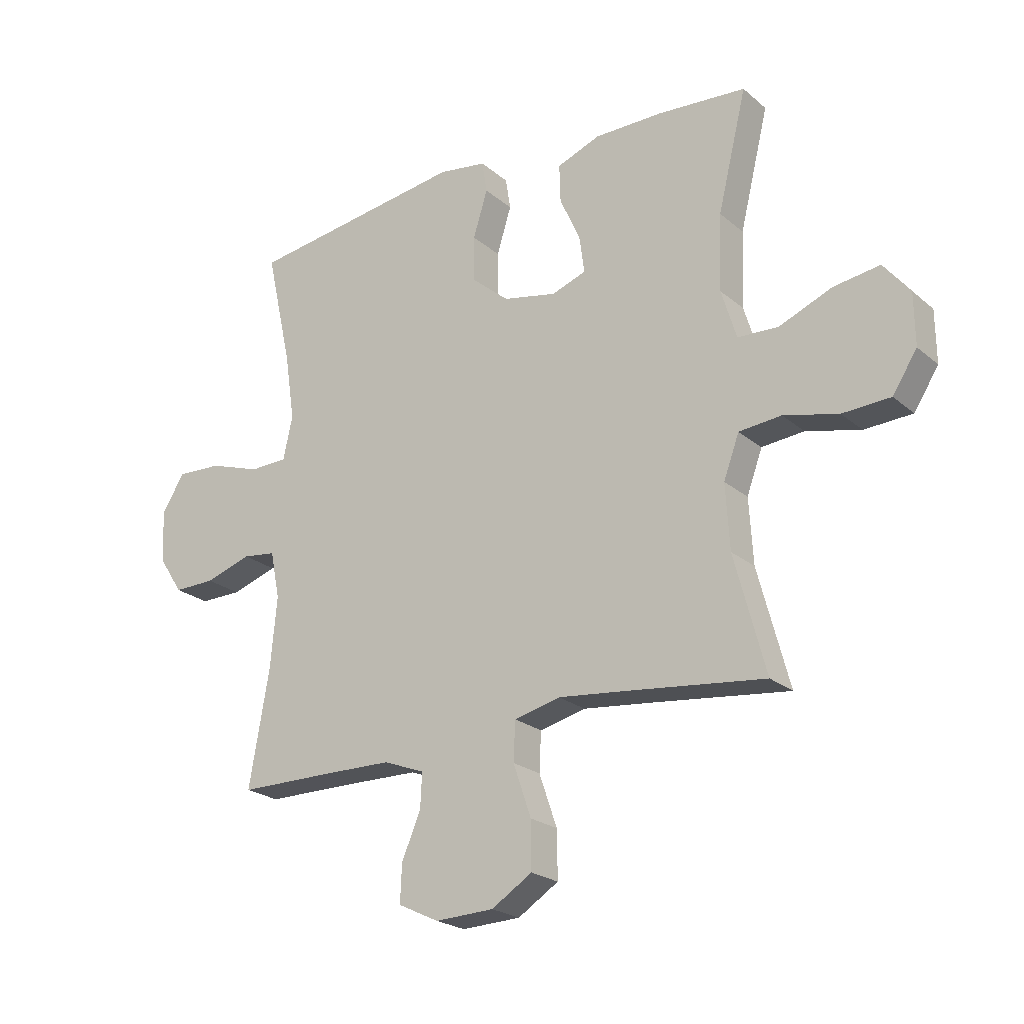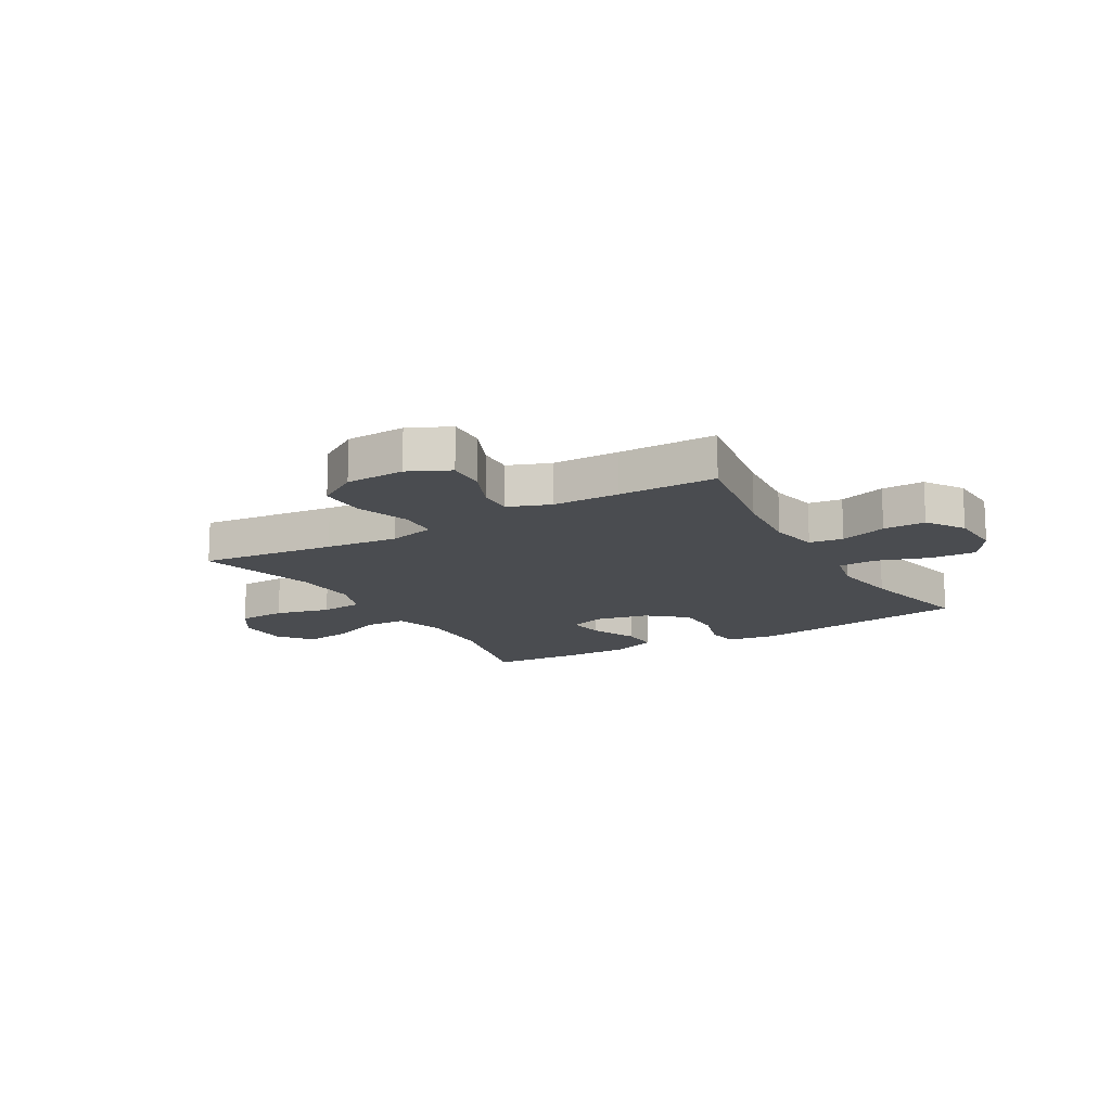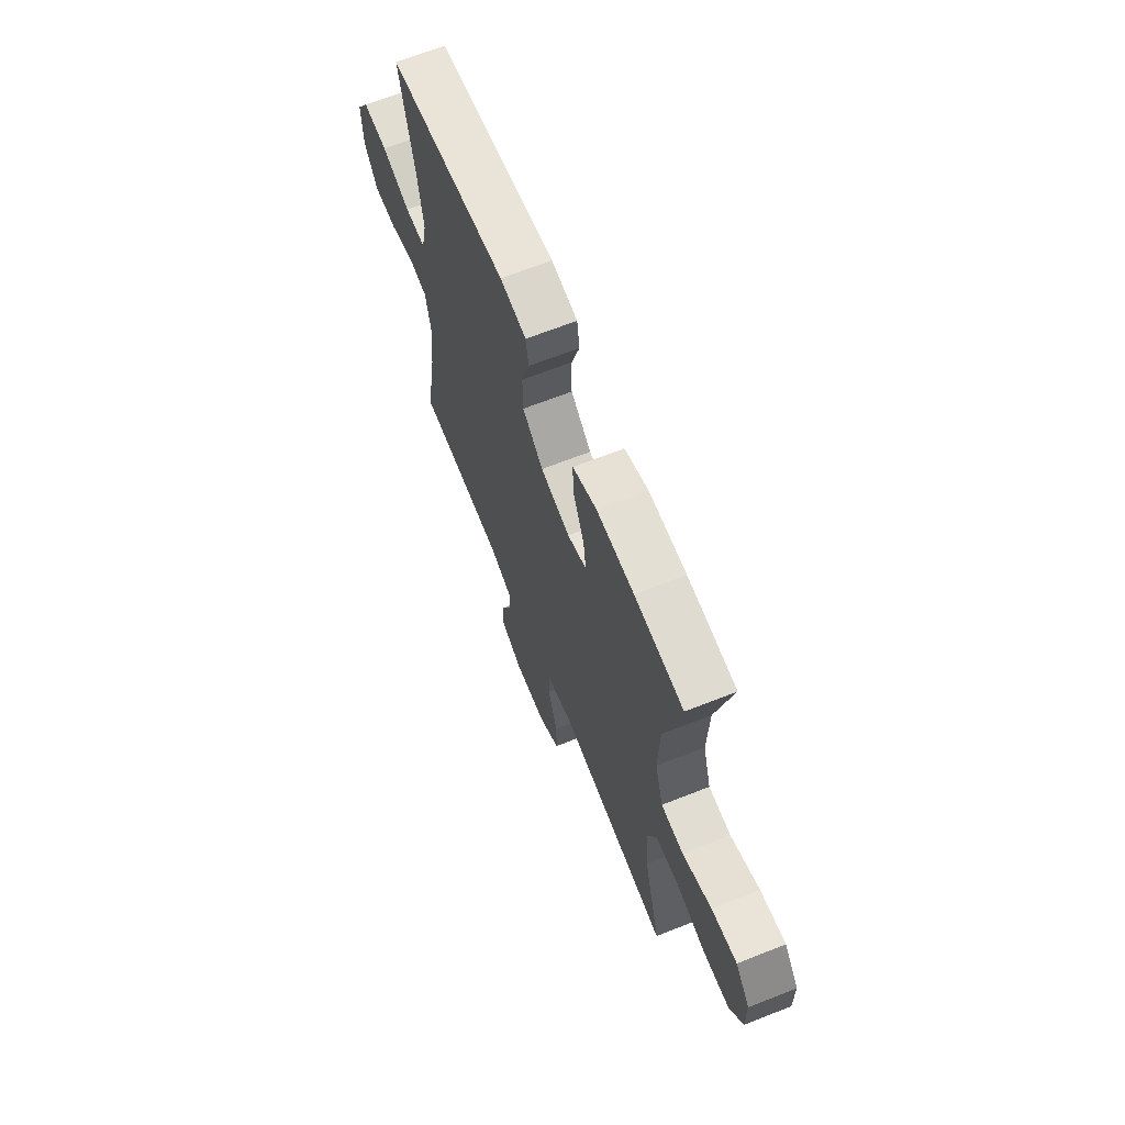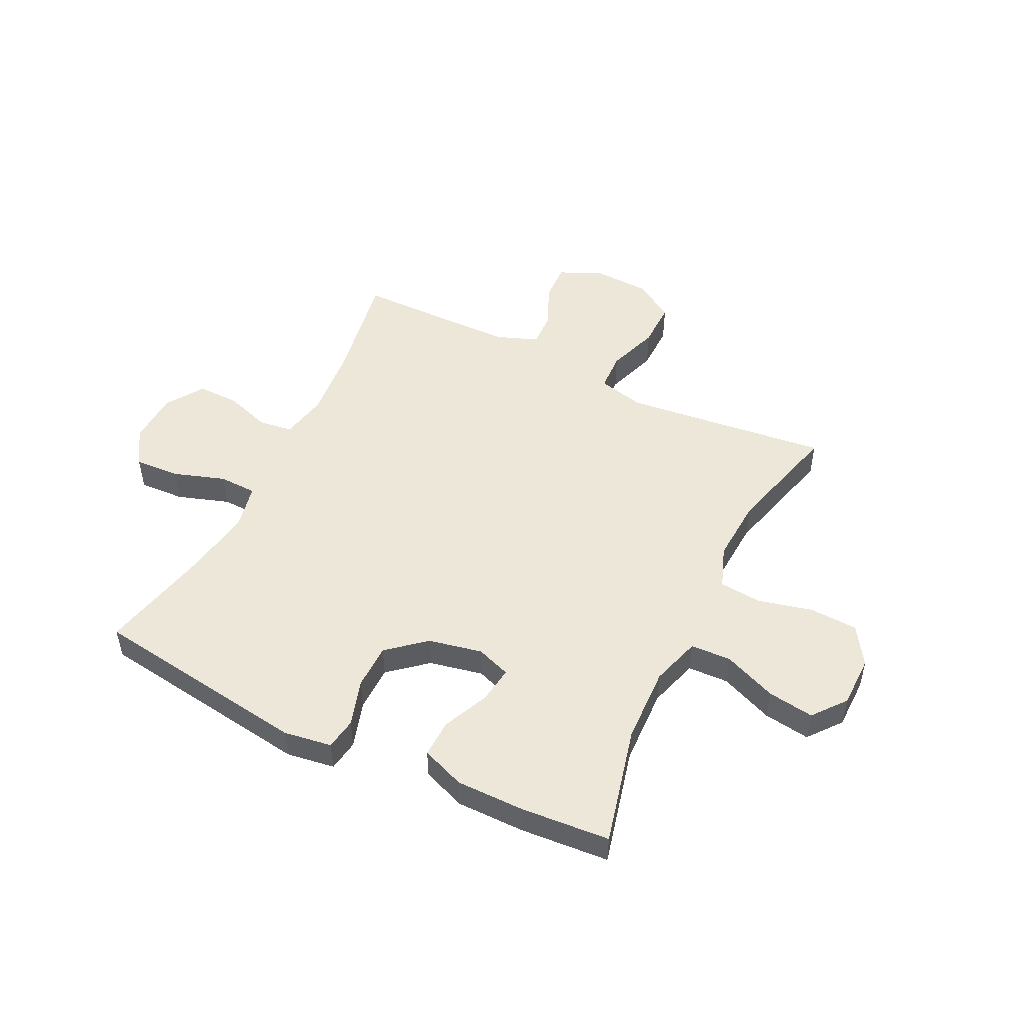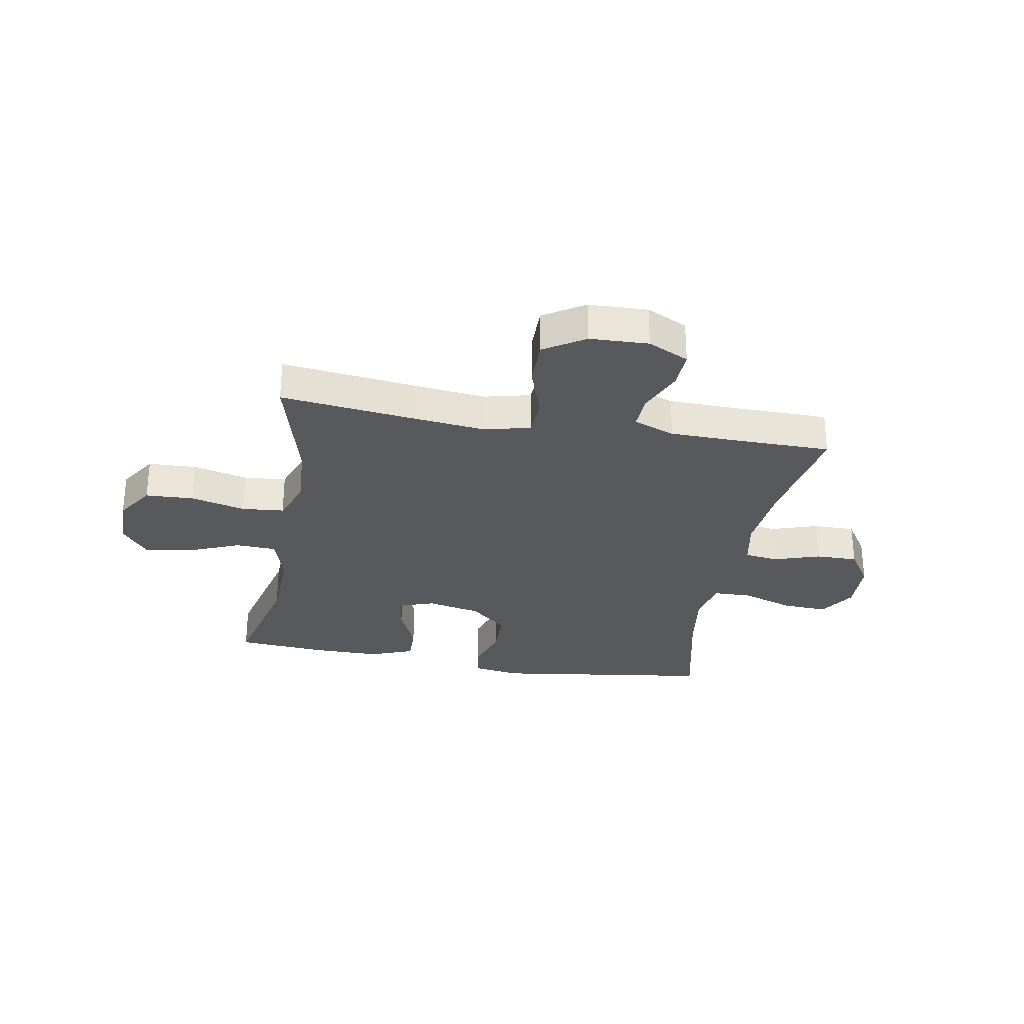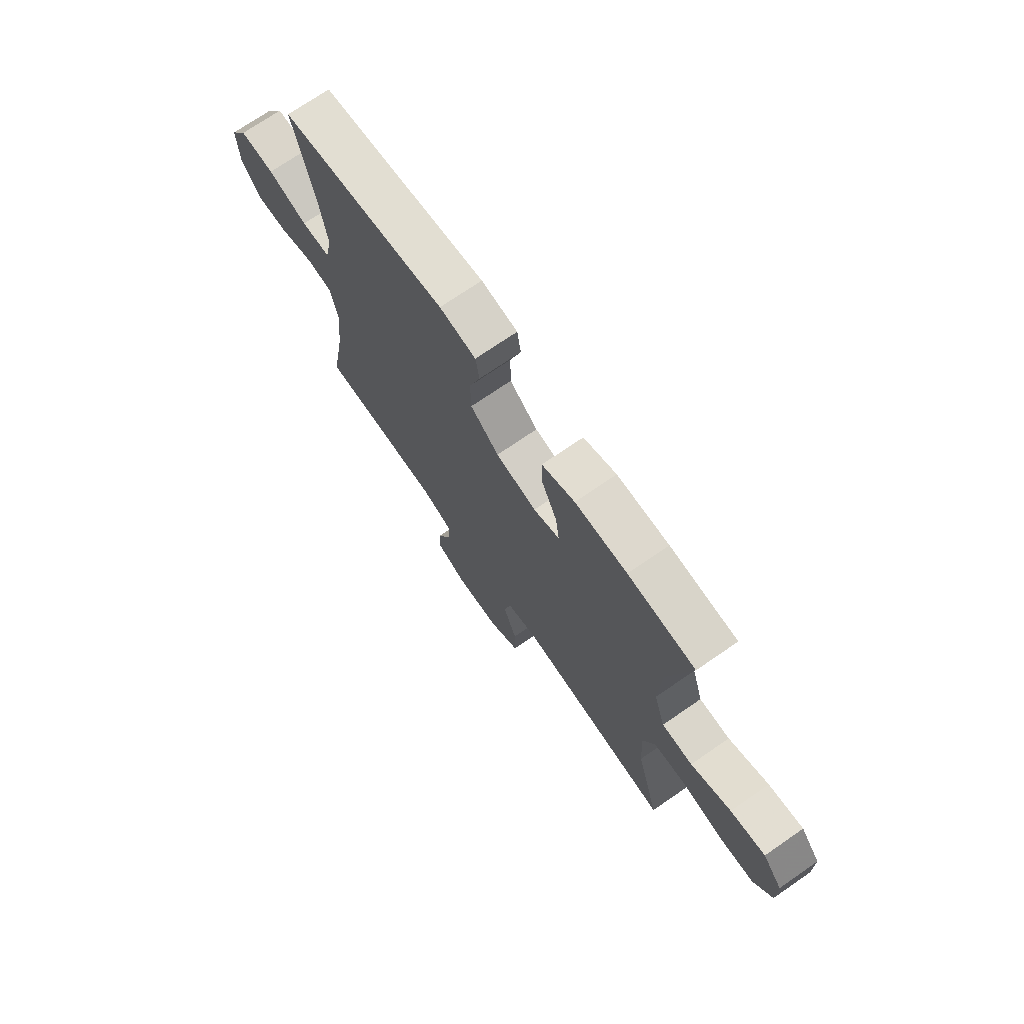
<metadata>
{"format":"obj","ext":"obj","renderer":"f3d","projection":"perspective","resolution":1024,"background":"white","views":[{"elev":-22.7,"azim":35.5,"up":"+Z"},{"elev":-14.8,"azim":-149.8,"up":"+Y"},{"elev":66.4,"azim":68.3,"up":"+Z"},{"elev":49.9,"azim":26.1,"up":"+Y"},{"elev":-29.6,"azim":169.9,"up":"+Y"},{"elev":72.2,"azim":55.4,"up":"+Z"}]}
</metadata>
<code>
v 0.5 0.07 0.5
v 0.448 0.07 0.287
v 0.443 0.07 0.15
v 0.47 0.07 0.061
v 0.543 0.07 0.058
v 0.638 0.07 0.097
v 0.721 0.07 0.109
v 0.768 0.07 0.05
v 0.769 0.07 -0.043
v 0.725 0.07 -0.111
v 0.639 0.07 -0.115
v 0.541 0.07 -0.091
v 0.465 0.07 -0.098
v 0.437 0.07 -0.174
v 0.444 0.07 -0.29
v 0.5 0.07 -0.5
v 0.259 0.07 -0.472
v 0.131 0.07 -0.458
v 0.048 0.07 -0.478
v 0.045 0.07 -0.548
v 0.077 0.07 -0.641
v 0.078 0.07 -0.725
v 0.005 0.07 -0.771
v -0.1 0.07 -0.775
v -0.173 0.07 -0.74
v -0.17 0.07 -0.672
v -0.136 0.07 -0.593
v -0.133 0.07 -0.531
v -0.207 0.07 -0.503
v -0.326 0.07 -0.501
v -0.5 0.07 -0.5
v -0.464 0.07 -0.294
v -0.452 0.07 -0.166
v -0.469 0.07 -0.081
v -0.529 0.07 -0.073
v -0.612 0.07 -0.1
v -0.687 0.07 -0.101
v -0.731 0.07 -0.034
v -0.735 0.07 0.061
v -0.694 0.07 0.126
v -0.613 0.07 0.122
v -0.52 0.07 0.091
v -0.452 0.07 0.093
v -0.435 0.07 0.171
v -0.453 0.07 0.291
v -0.5 0.07 0.5
v -0.107 0.07 0.556
v -0.021 0.07 0.543
v -0.012 0.07 0.486
v -0.038 0.07 0.402
v -0.037 0.07 0.32
v 0.03 0.07 0.263
v 0.126 0.07 0.243
v 0.188 0.07 0.265
v 0.179 0.07 0.331
v 0.142 0.07 0.414
v 0.14 0.07 0.482
v 0.218 0.07 0.512
v 0.341 0.07 0.512
v 0.5 0 0.5
v 0.448 0 0.287
v 0.443 0 0.15
v 0.47 0 0.061
v 0.543 0 0.058
v 0.638 0 0.097
v 0.721 0 0.109
v 0.768 0 0.05
v 0.769 0 -0.043
v 0.725 0 -0.111
v 0.639 0 -0.115
v 0.541 0 -0.091
v 0.465 0 -0.098
v 0.437 0 -0.174
v 0.444 0 -0.29
v 0.5 0 -0.5
v 0.259 0 -0.472
v 0.131 0 -0.458
v 0.048 0 -0.478
v 0.045 0 -0.548
v 0.077 0 -0.641
v 0.078 0 -0.725
v 0.005 0 -0.771
v -0.1 0 -0.775
v -0.173 0 -0.74
v -0.17 0 -0.672
v -0.136 0 -0.593
v -0.133 0 -0.531
v -0.207 0 -0.503
v -0.326 0 -0.501
v -0.5 0 -0.5
v -0.464 0 -0.294
v -0.452 0 -0.166
v -0.469 0 -0.081
v -0.529 0 -0.073
v -0.612 0 -0.1
v -0.687 0 -0.101
v -0.731 0 -0.034
v -0.735 0 0.061
v -0.694 0 0.126
v -0.613 0 0.122
v -0.52 0 0.091
v -0.452 0 0.093
v -0.435 0 0.171
v -0.453 0 0.291
v -0.5 0 0.5
v -0.107 0 0.556
v -0.021 0 0.543
v -0.012 0 0.486
v -0.038 0 0.402
v -0.037 0 0.32
v 0.03 0 0.263
v 0.126 0 0.243
v 0.188 0 0.265
v 0.179 0 0.331
v 0.142 0 0.414
v 0.14 0 0.482
v 0.218 0 0.512
v 0.341 0 0.512
f 59 1 2
f 58 59 2
f 57 58 2
f 56 57 2
f 55 56 2
f 54 55 2 3
f 53 54 3 4
f 52 53 4
f 48 49 50
f 47 48 50
f 46 47 50
f 45 46 50
f 44 45 50 51
f 43 44 51 52
f 40 41 42
f 39 40 42
f 38 39 42
f 37 38 42
f 36 37 42
f 35 36 42
f 34 35 42 43
f 43 52 4
f 34 43 4
f 33 34 4
f 30 31 32
f 33 4 5
f 32 33 5
f 30 32 5
f 29 30 5
f 25 26 27
f 24 25 27
f 23 24 27
f 22 23 27
f 21 22 27
f 20 21 27
f 19 20 27 28
f 15 16 17
f 14 15 17 18
f 13 14 18 19
f 10 11 12
f 9 10 12
f 8 9 12
f 7 8 12
f 6 7 12
f 5 6 12
f 5 12 13
f 19 28 29
f 13 19 29
f 5 13 29
f 61 60 118
f 61 118 117
f 61 117 116
f 61 116 115
f 61 115 114
f 62 61 114 113
f 63 62 113 112
f 63 112 111
f 109 108 107
f 109 107 106
f 109 106 105
f 109 105 104
f 110 109 104 103
f 111 110 103 102
f 101 100 99
f 101 99 98
f 101 98 97
f 101 97 96
f 101 96 95
f 101 95 94
f 102 101 94 93
f 63 111 102
f 63 102 93
f 63 93 92
f 91 90 89
f 64 63 92
f 64 92 91
f 64 91 89
f 64 89 88
f 86 85 84
f 86 84 83
f 86 83 82
f 86 82 81
f 86 81 80
f 86 80 79
f 87 86 79 78
f 76 75 74
f 77 76 74 73
f 78 77 73 72
f 71 70 69
f 71 69 68
f 71 68 67
f 71 67 66
f 71 66 65
f 71 65 64
f 72 71 64
f 88 87 78
f 88 78 72
f 88 72 64
f 1 60 61 2
f 2 61 62 3
f 3 62 63 4
f 4 63 64 5
f 5 64 65 6
f 6 65 66 7
f 7 66 67 8
f 8 67 68 9
f 9 68 69 10
f 10 69 70 11
f 11 70 71 12
f 12 71 72 13
f 13 72 73 14
f 14 73 74 15
f 15 74 75 16
f 16 75 76 17
f 17 76 77 18
f 18 77 78 19
f 19 78 79 20
f 20 79 80 21
f 21 80 81 22
f 22 81 82 23
f 23 82 83 24
f 24 83 84 25
f 25 84 85 26
f 26 85 86 27
f 27 86 87 28
f 28 87 88 29
f 29 88 89 30
f 30 89 90 31
f 31 90 91 32
f 32 91 92 33
f 33 92 93 34
f 34 93 94 35
f 35 94 95 36
f 36 95 96 37
f 37 96 97 38
f 38 97 98 39
f 39 98 99 40
f 40 99 100 41
f 41 100 101 42
f 42 101 102 43
f 43 102 103 44
f 44 103 104 45
f 45 104 105 46
f 46 105 106 47
f 47 106 107 48
f 48 107 108 49
f 49 108 109 50
f 50 109 110 51
f 51 110 111 52
f 52 111 112 53
f 53 112 113 54
f 54 113 114 55
f 55 114 115 56
f 56 115 116 57
f 57 116 117 58
f 58 117 118 59
f 59 118 60 1

</code>
